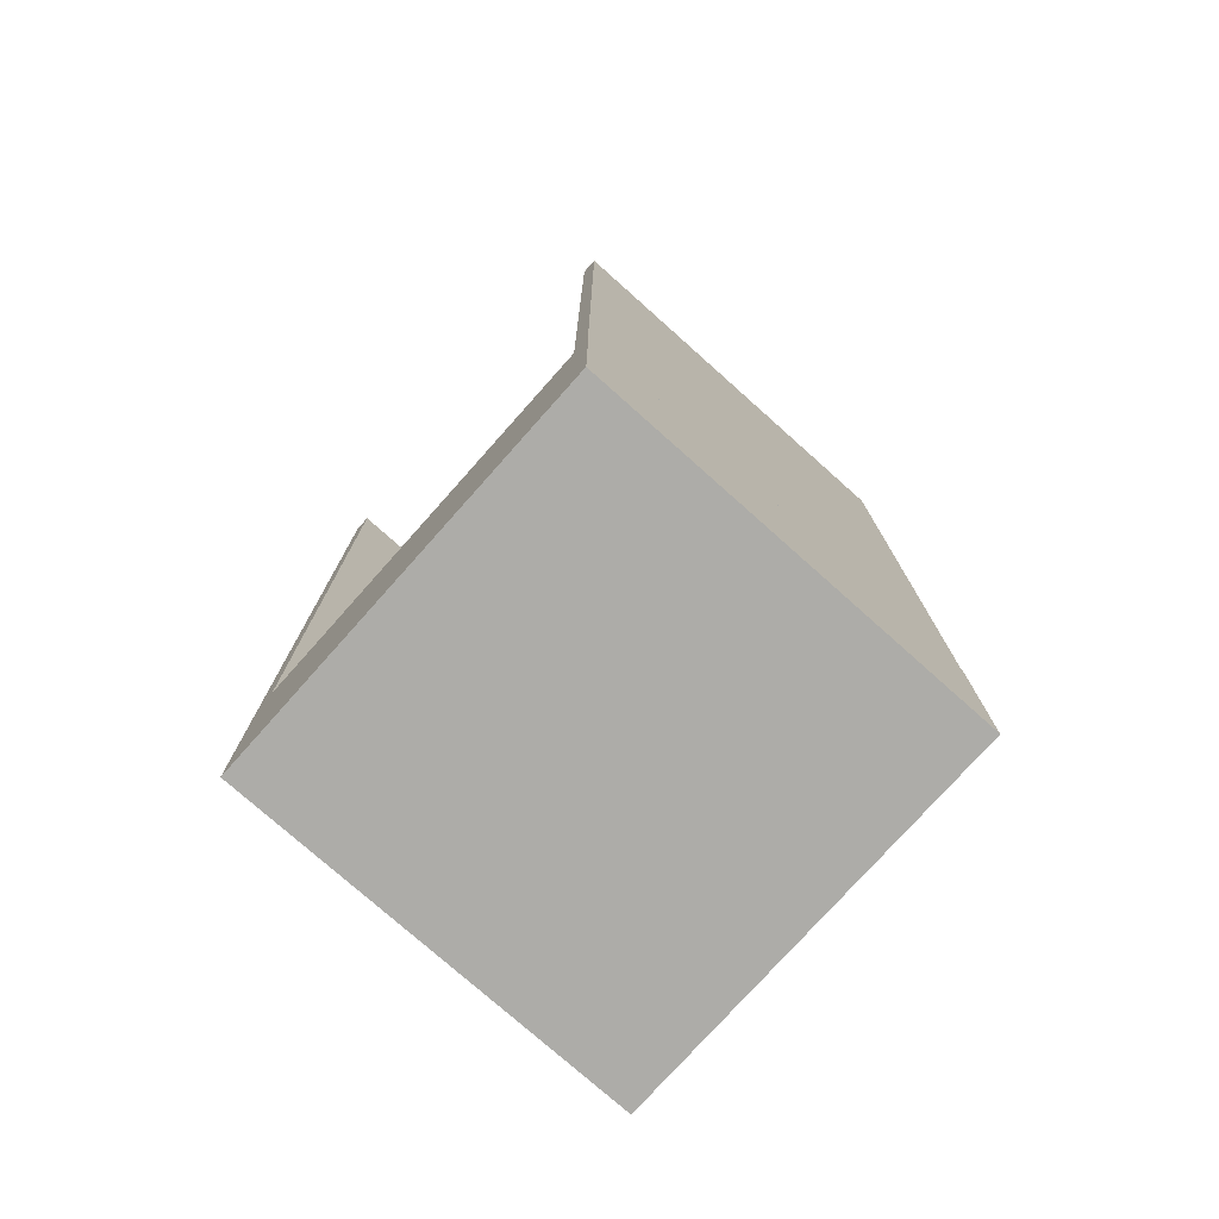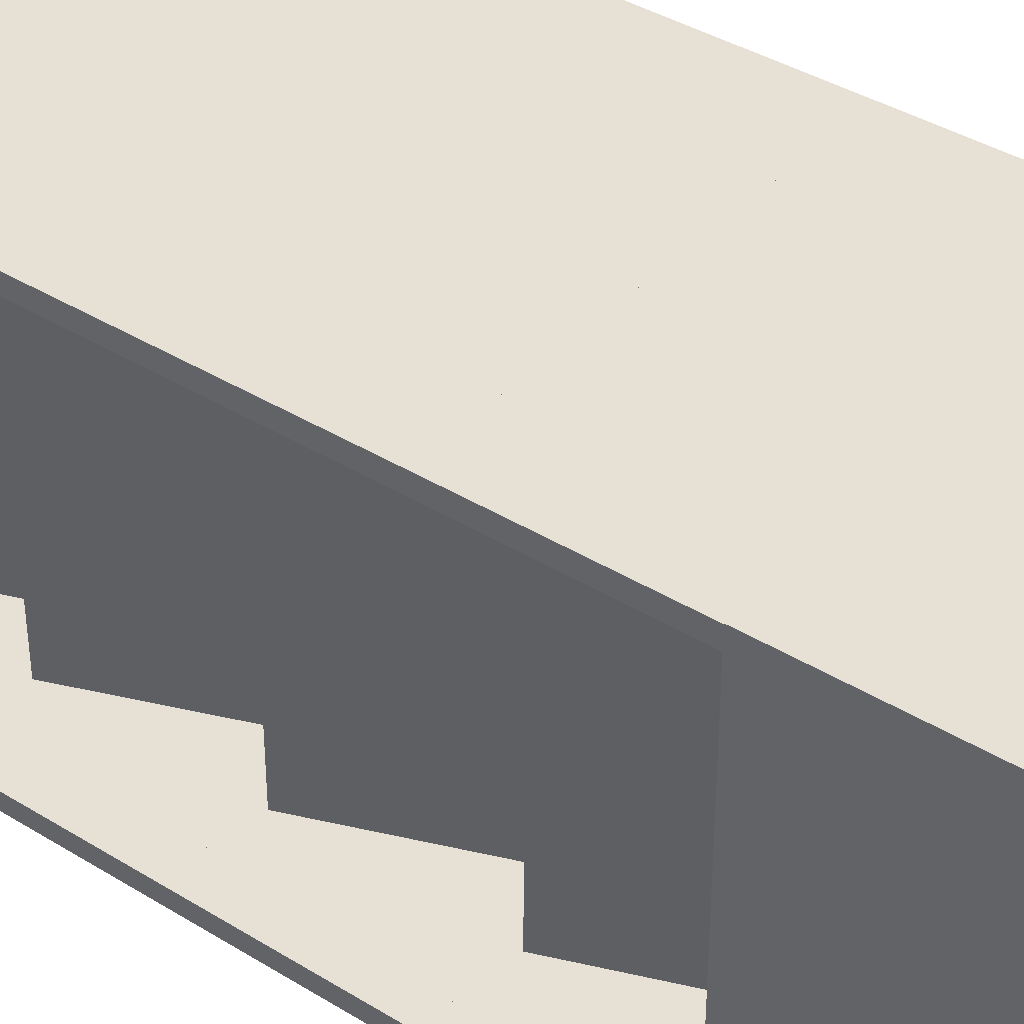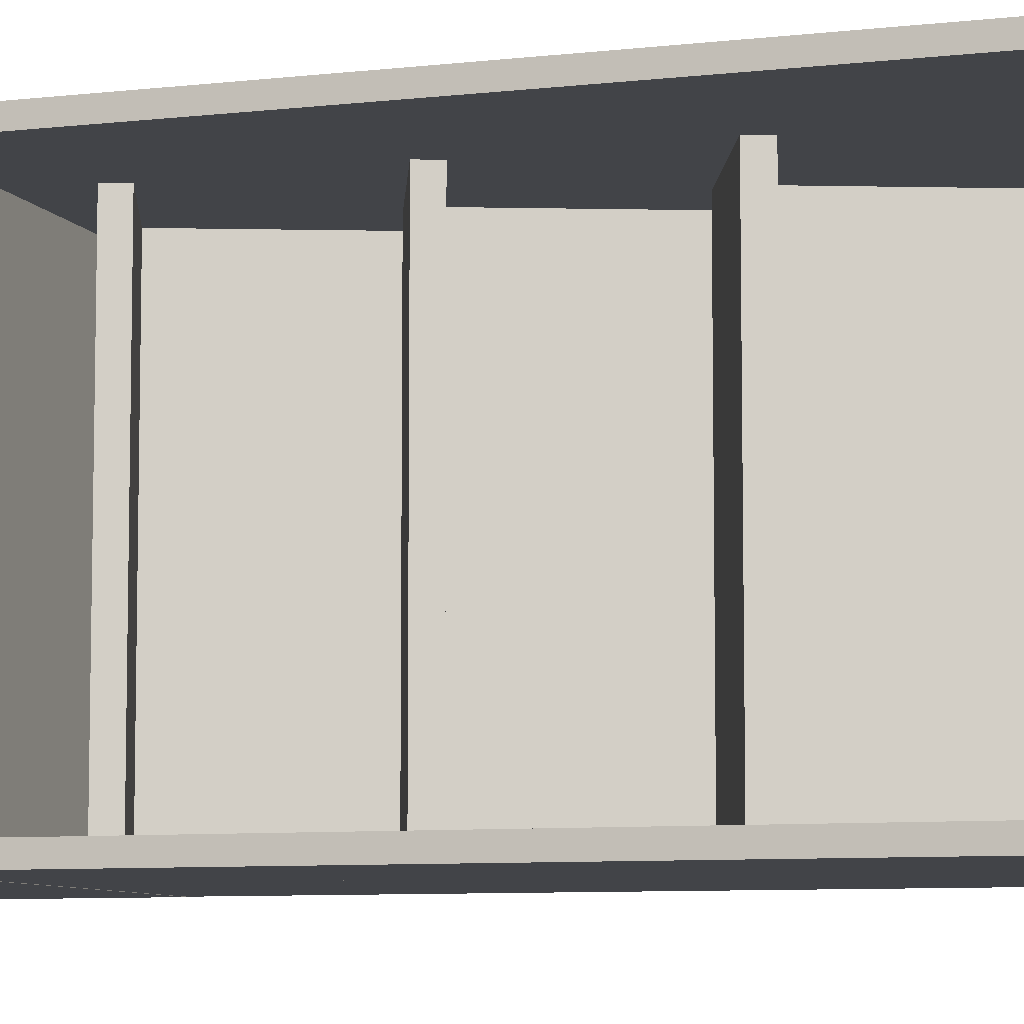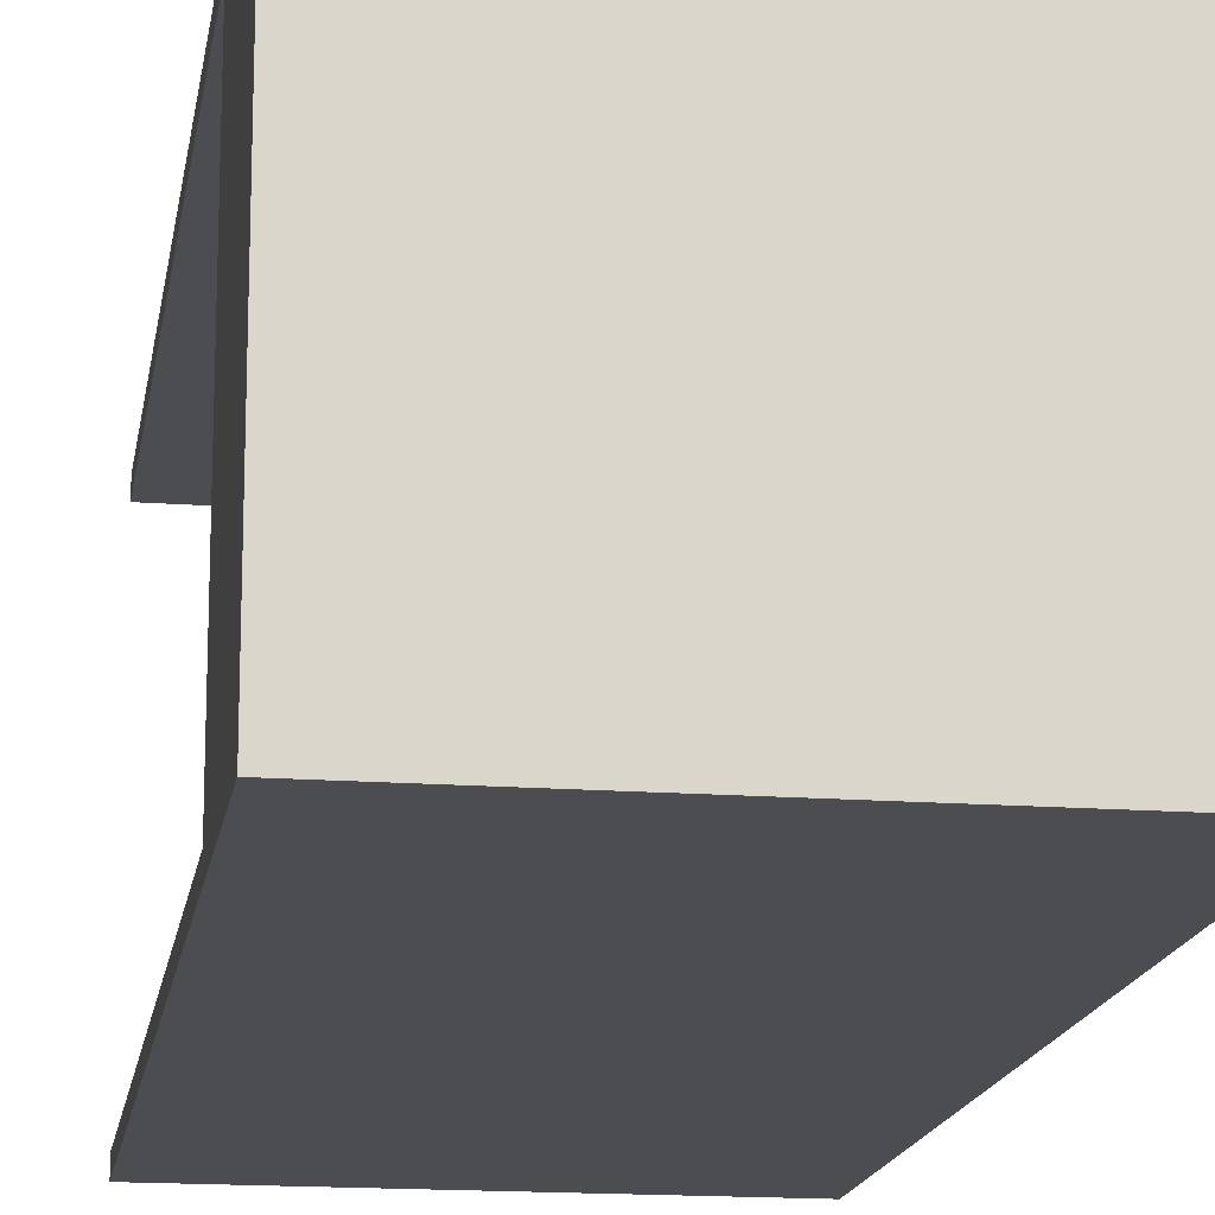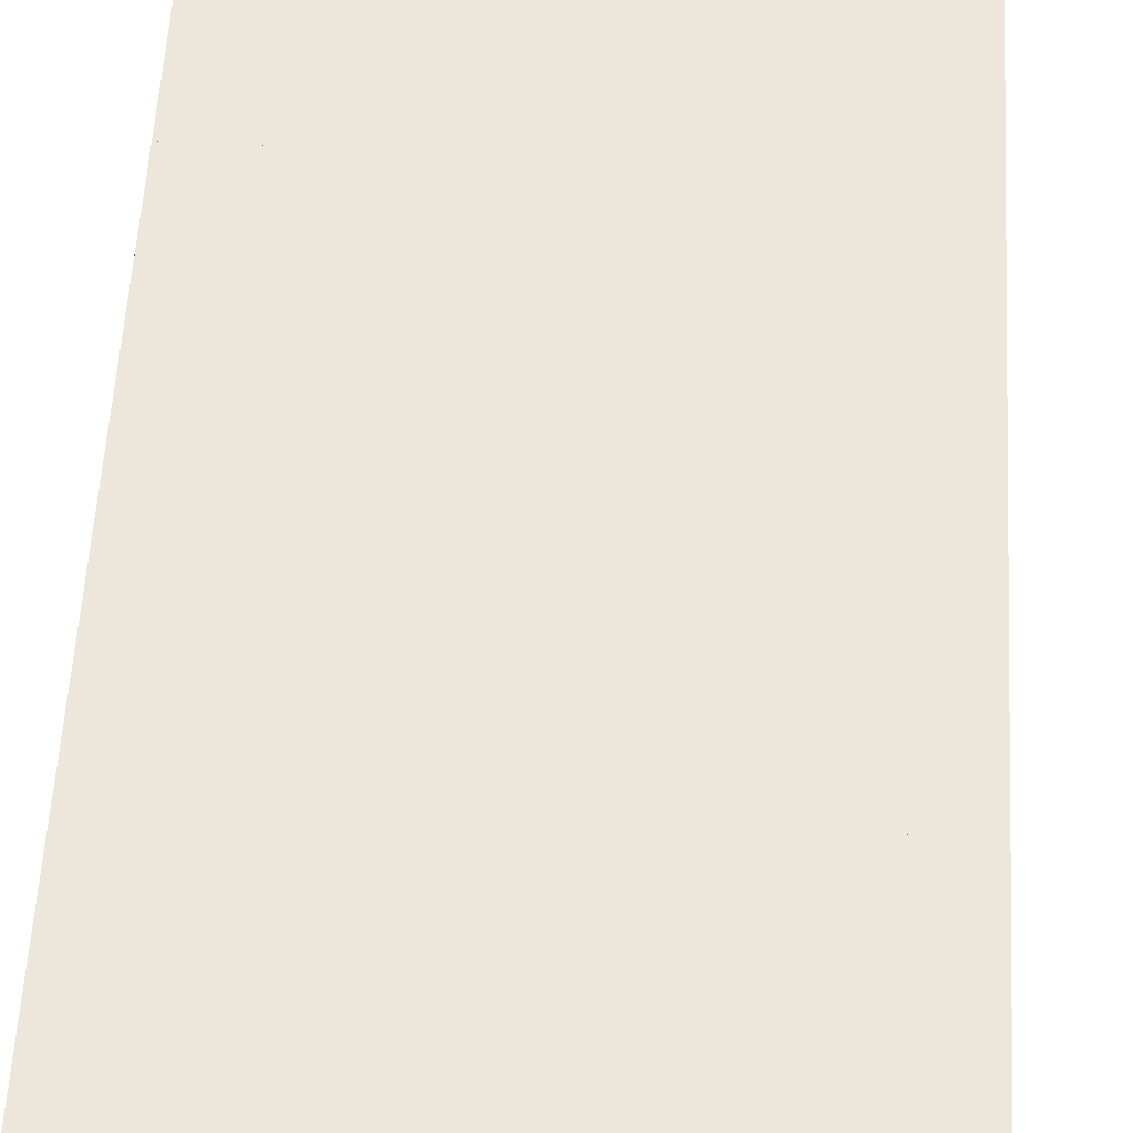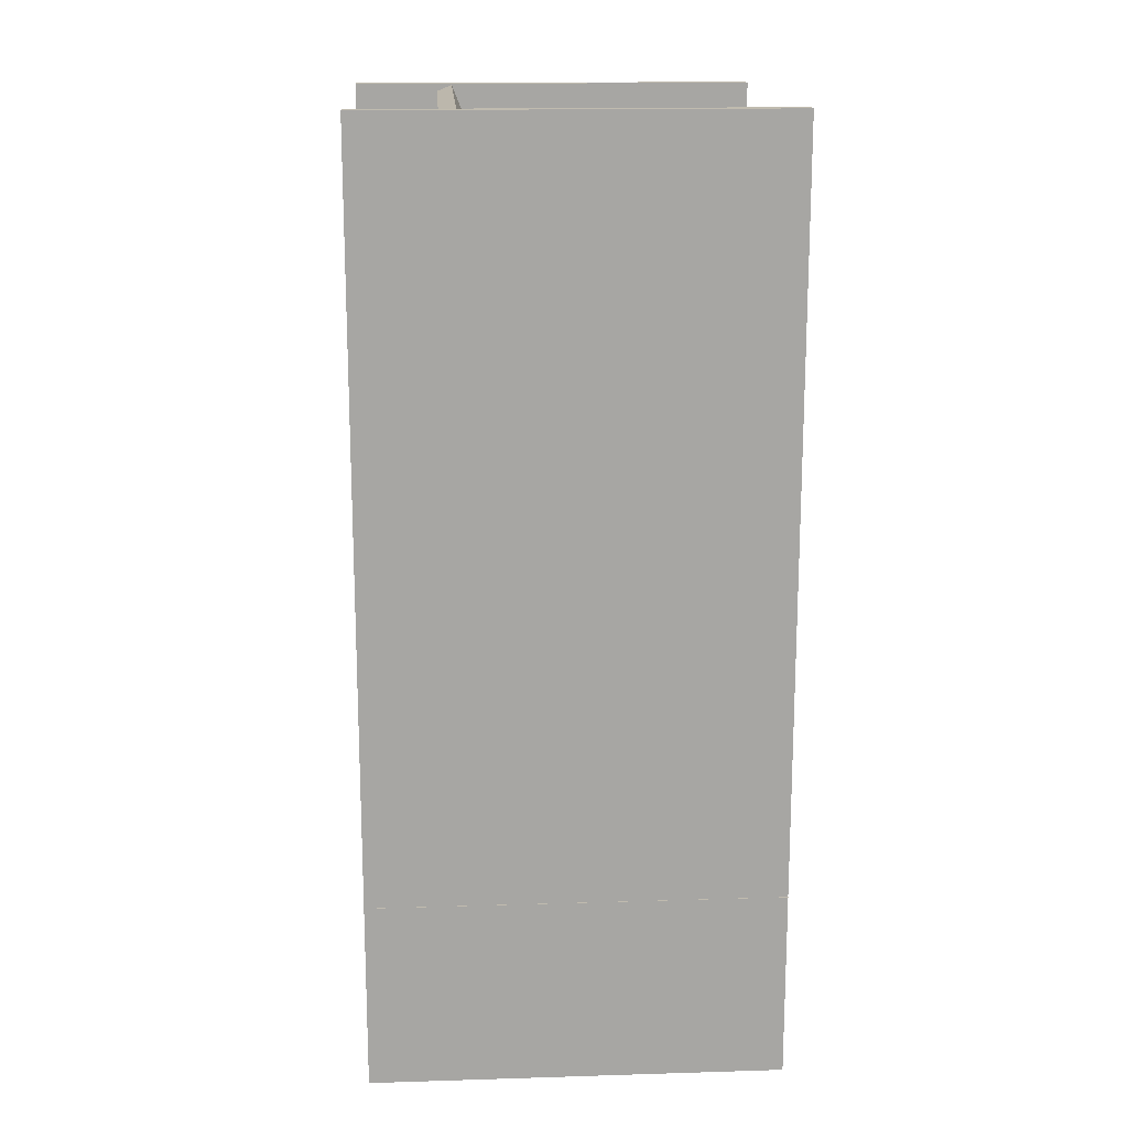
<metadata>
{"format":"obj","ext":"obj","renderer":"f3d","projection":"perspective","resolution":1024,"background":"white","views":[{"elev":-76.6,"azim":-41.7,"up":"+Y"},{"elev":39.0,"azim":-52.3,"up":"+Z"},{"elev":-7.7,"azim":108.2,"up":"+Z"},{"elev":-16.1,"azim":-8.8,"up":"+Z"},{"elev":54.1,"azim":3.2,"up":"+Z"},{"elev":16.2,"azim":-3.6,"up":"+Y"}]}
</metadata>
<code>
o Floor_Shelf_B_Cube.003
v -1 0.000256 1
v -1 0.9146 1
v -1 0.000256 -1
v -1 0.9146 -1
v 1 0.000256 1
v 1 0.9146 1
v 1 0.000256 -1
v 1 0.9146 -1
v -0.1859 0.9852 0.9366
v -0.514 1.819 0.9366
v -0.2621 0.9552 0.9366
v -0.5902 1.789 0.9366
v -0.1859 0.9852 -0.9396
v -0.514 1.819 -0.9396
v -0.2621 0.9552 -0.9396
v -0.5902 1.789 -0.9396
v -0.2219 1.077 0.9366
v -0.2981 1.047 0.9366
v -0.2981 1.047 -0.9396
v -0.2219 1.077 -0.9396
v 0.3305 1.294 -0.9396
v 0.3665 1.202 -0.9396
v 0.3665 1.202 0.9366
v 0.3305 1.294 0.9366
v -1 0.912 0.9971
v -1 1.826 0.9971
v -1 0.912 0.9152
v -1 1.826 0.9152
v 1 0.912 0.9971
v 1 1.826 0.9971
v 1 0.912 0.9152
v 1 1.826 0.9152
v -1 0.912 -0.9169
v -1 1.826 -0.9169
v -1 0.912 -0.9988
v -1 1.826 -0.9988
v 1 0.912 -0.9169
v 1 1.826 -0.9169
v 1 0.912 -0.9988
v 1 1.826 -0.9988
v -0.1859 1.9 0.9366
v -0.514 2.734 0.9366
v -0.2621 1.87 0.9366
v -0.5902 2.704 0.9366
v -0.1859 1.9 -0.9396
v -0.514 2.734 -0.9396
v -0.2621 1.87 -0.9396
v -0.5902 2.704 -0.9396
v -0.2219 1.991 0.9366
v -0.2981 1.961 0.9366
v -0.2981 1.961 -0.9396
v -0.2219 1.991 -0.9396
v 0.3305 2.208 -0.9396
v 0.3665 2.117 -0.9396
v 0.3665 2.117 0.9366
v 0.3305 2.208 0.9366
v -1 2.741 0.9971
v -1 2.741 0.9152
v 1 2.741 0.9971
v 1 2.741 0.9152
v -1 2.741 -0.9169
v -1 2.741 -0.9988
v 1 2.741 -0.9169
v 1 2.741 -0.9988
v -0.1859 2.814 0.9366
v -0.514 3.648 0.9366
v -0.2621 2.784 0.9366
v -0.5902 3.618 0.9366
v -0.1859 2.814 -0.9396
v -0.514 3.648 -0.9396
v -0.2621 2.784 -0.9396
v -0.5902 3.618 -0.9396
v -0.2219 2.906 0.9366
v -0.2981 2.876 0.9366
v -0.2981 2.876 -0.9396
v -0.2219 2.906 -0.9396
v 0.3305 3.123 -0.9396
v 0.3665 3.031 -0.9396
v 0.3665 3.031 0.9366
v 0.3305 3.123 0.9366
v -1 3.655 0.9971
v -1 3.655 0.9152
v 1 3.655 0.9971
v 1 3.655 0.9152
v -1 3.655 -0.9169
v -1 3.655 -0.9988
v 1 3.655 -0.9169
v 1 3.655 -0.9988
v -0.1859 3.728 0.9366
v -0.514 4.562 0.9366
v -0.2621 3.698 0.9366
v -0.5902 4.532 0.9366
v -0.1859 3.728 -0.9396
v -0.514 4.562 -0.9396
v -0.2621 3.698 -0.9396
v -0.5902 4.532 -0.9396
v -0.2219 3.82 0.9366
v -0.2981 3.79 0.9366
v -0.2981 3.79 -0.9396
v -0.2219 3.82 -0.9396
v 0.3305 4.037 -0.9396
v 0.3665 3.946 -0.9396
v 0.3665 3.946 0.9366
v 0.3305 4.037 0.9366
v -1 4.569 0.9971
v -1 4.569 0.9152
v 1 4.569 0.9971
v 1 4.569 0.9152
v -1 4.569 -0.9169
v -1 4.569 -0.9988
v 1 4.569 -0.9169
v 1 4.569 -0.9988
f 1 2 4 3
f 3 4 8 7
f 7 8 6 5
f 5 6 2 1
f 3 7 5 1
f 8 4 2 6
f 17 10 12 18
f 18 12 16 19
f 19 16 14 20
f 20 14 10 17
f 11 15 13 9
f 16 12 10 14
f 20 17 24 21
f 15 19 20 13
f 11 18 19 15
f 9 17 18 11
f 22 21 24 23
f 17 9 23 24
f 9 13 22 23
f 13 20 21 22
f 25 26 28 27
f 27 28 32 31
f 31 32 30 29
f 29 30 26 25
f 27 31 29 25
f 32 28 26 30
f 33 34 36 35
f 35 36 40 39
f 39 40 38 37
f 37 38 34 33
f 35 39 37 33
f 40 36 34 38
f 49 42 44 50
f 50 44 48 51
f 51 48 46 52
f 52 46 42 49
f 43 47 45 41
f 48 44 42 46
f 52 49 56 53
f 47 51 52 45
f 43 50 51 47
f 41 49 50 43
f 54 53 56 55
f 49 41 55 56
f 41 45 54 55
f 45 52 53 54
f 26 57 58 28
f 28 58 60 32
f 32 60 59 30
f 30 59 57 26
f 60 58 57 59
f 34 61 62 36
f 36 62 64 40
f 40 64 63 38
f 38 63 61 34
f 64 62 61 63
f 73 66 68 74
f 74 68 72 75
f 75 72 70 76
f 76 70 66 73
f 67 71 69 65
f 72 68 66 70
f 76 73 80 77
f 71 75 76 69
f 67 74 75 71
f 65 73 74 67
f 78 77 80 79
f 73 65 79 80
f 65 69 78 79
f 69 76 77 78
f 57 81 82 58
f 58 82 84 60
f 60 84 83 59
f 59 83 81 57
f 84 82 81 83
f 61 85 86 62
f 62 86 88 64
f 64 88 87 63
f 63 87 85 61
f 88 86 85 87
f 97 90 92 98
f 98 92 96 99
f 99 96 94 100
f 100 94 90 97
f 91 95 93 89
f 96 92 90 94
f 100 97 104 101
f 95 99 100 93
f 91 98 99 95
f 89 97 98 91
f 102 101 104 103
f 97 89 103 104
f 89 93 102 103
f 93 100 101 102
f 81 105 106 82
f 82 106 108 84
f 84 108 107 83
f 83 107 105 81
f 108 106 105 107
f 85 109 110 86
f 86 110 112 88
f 88 112 111 87
f 87 111 109 85
f 112 110 109 111

</code>
